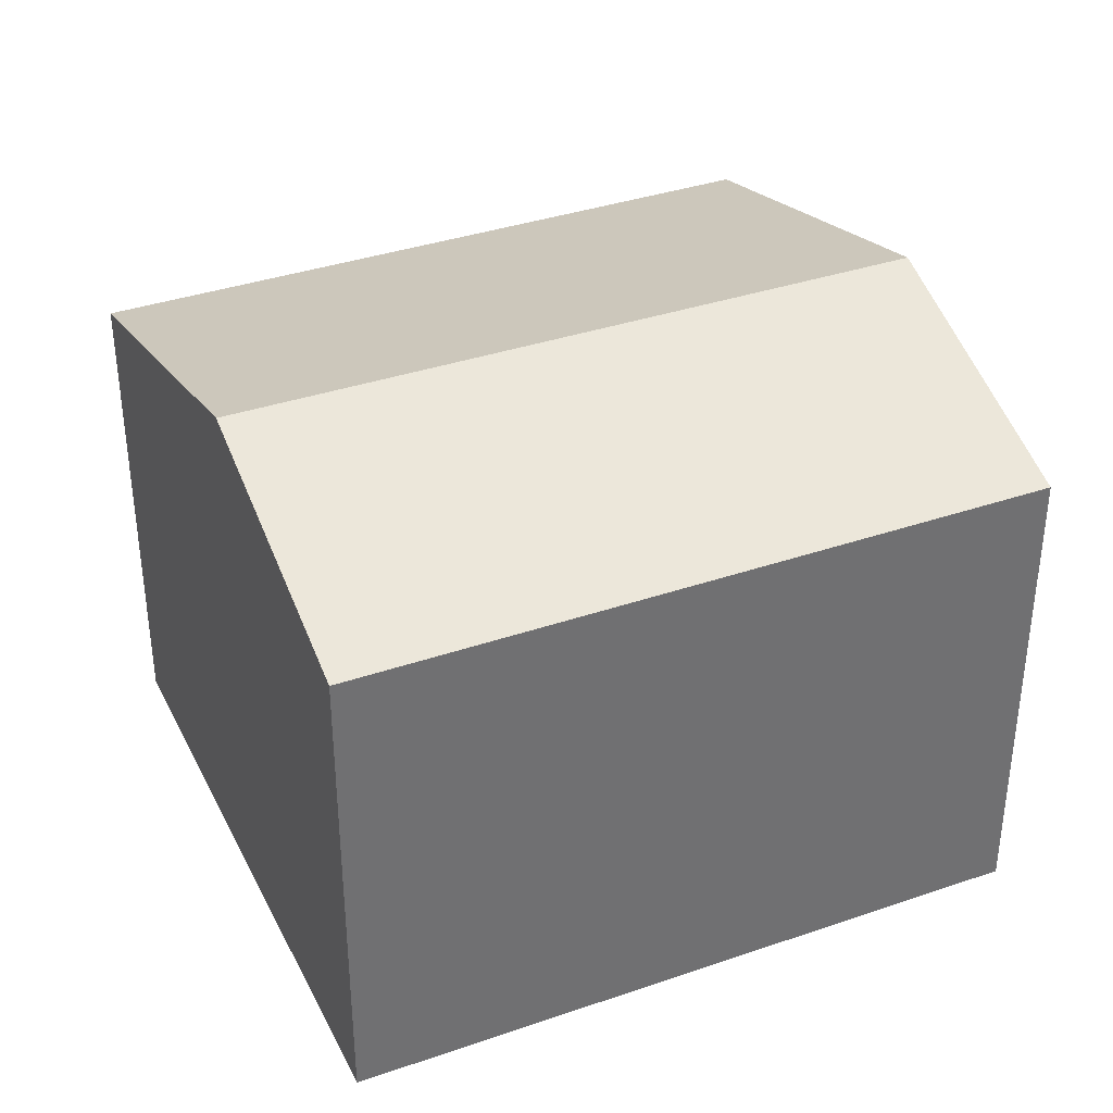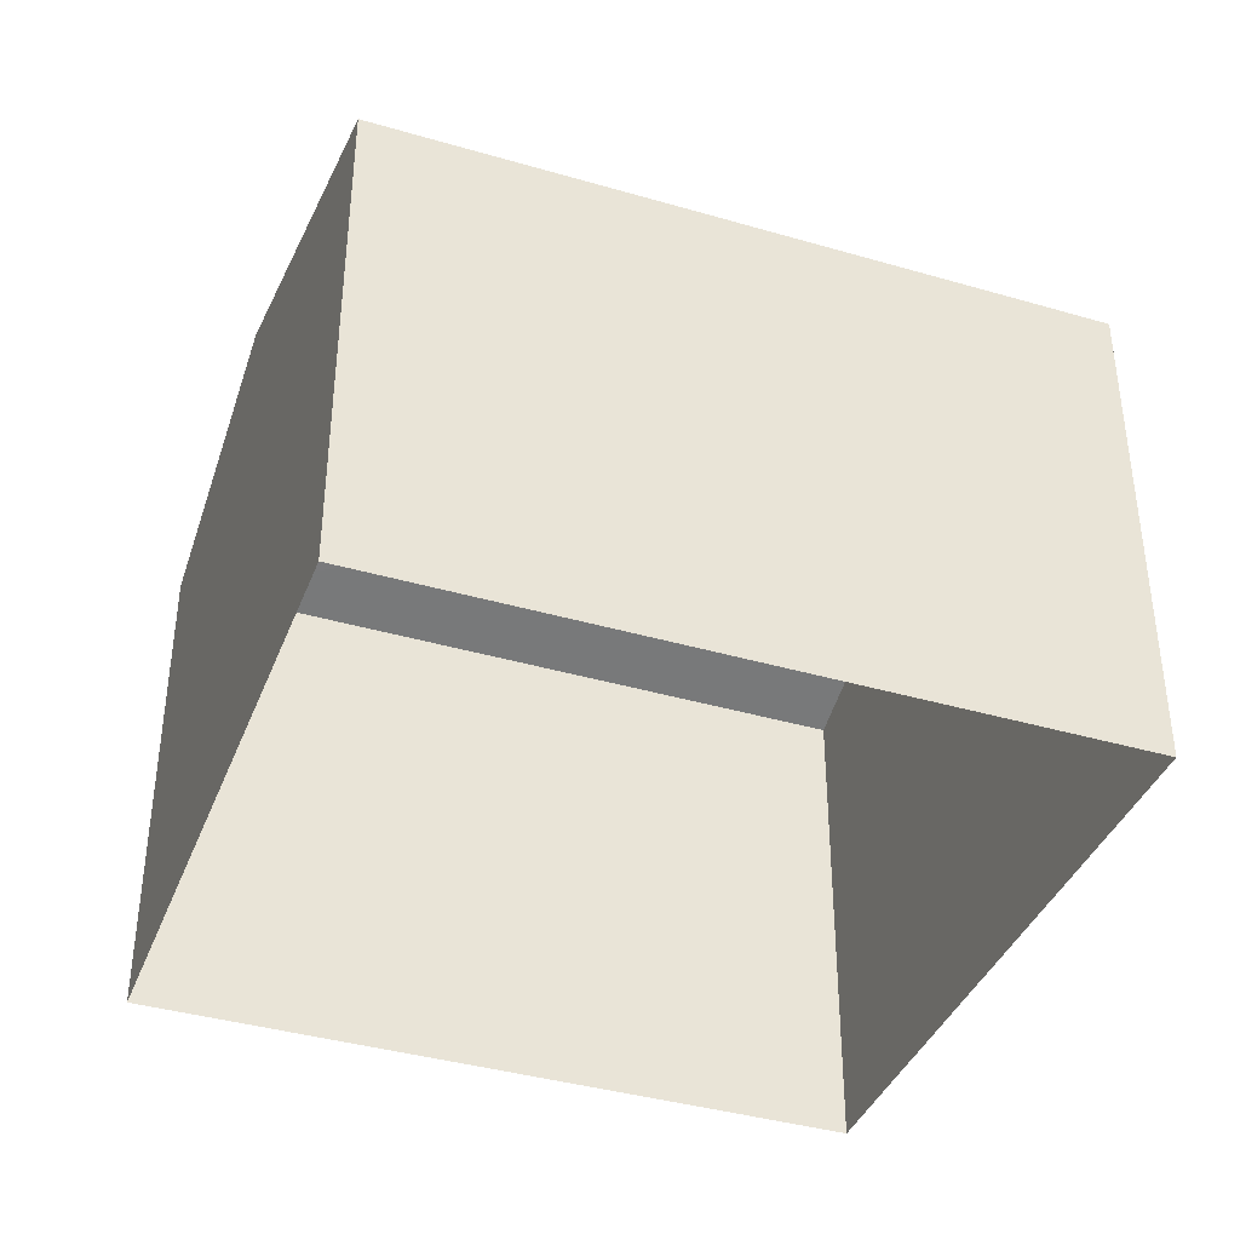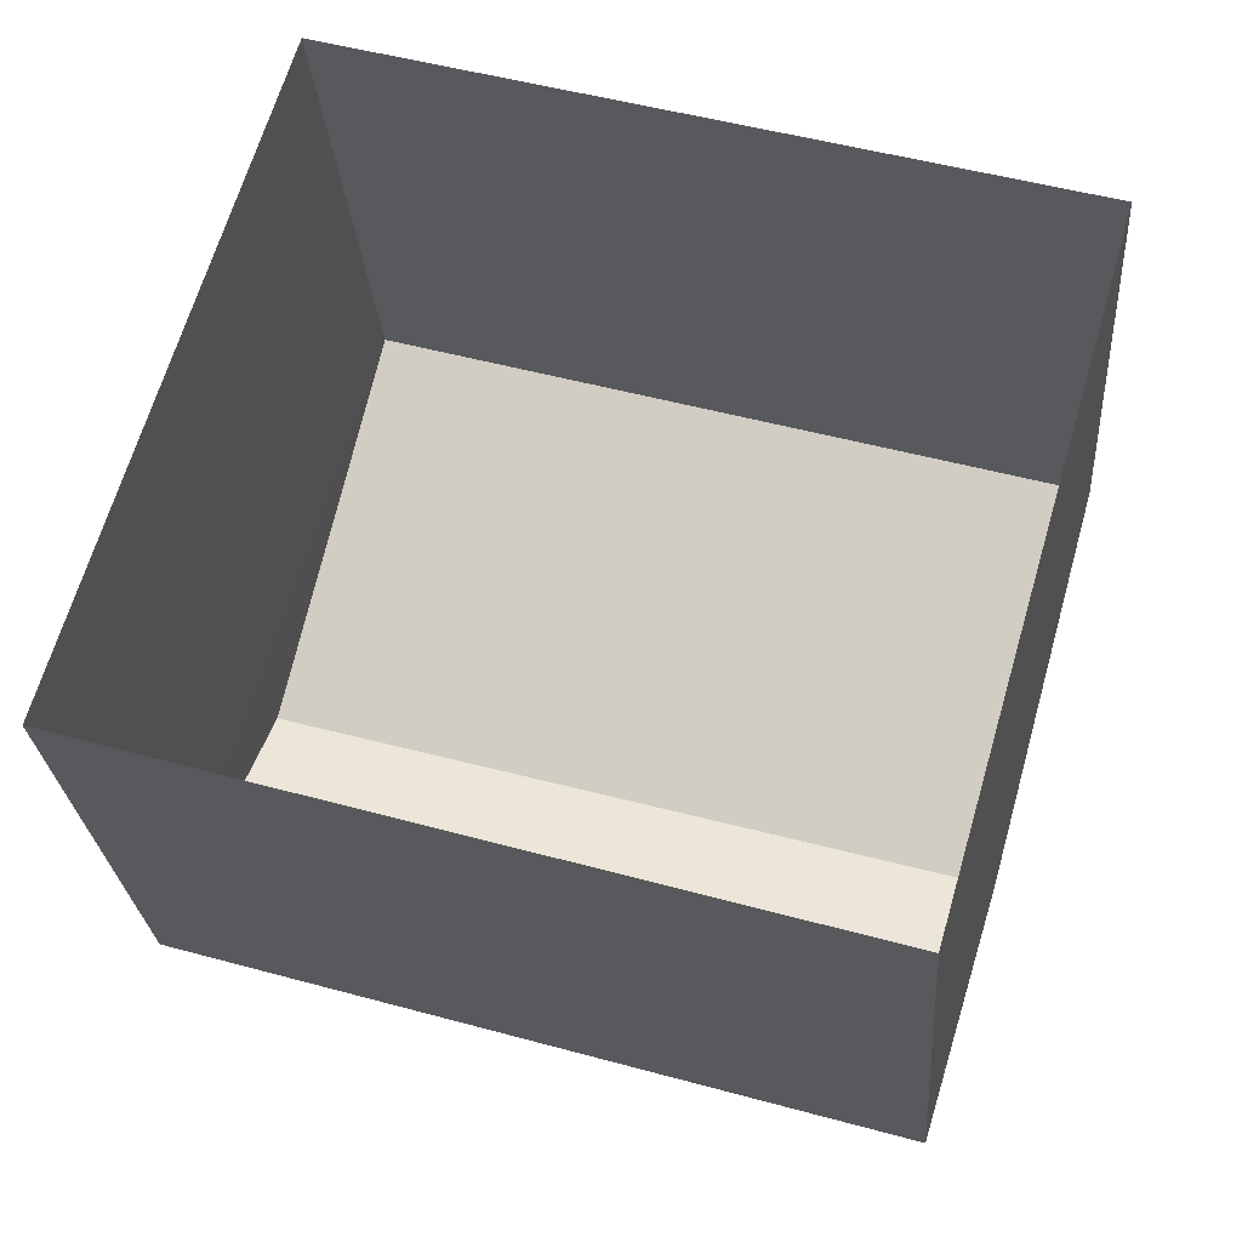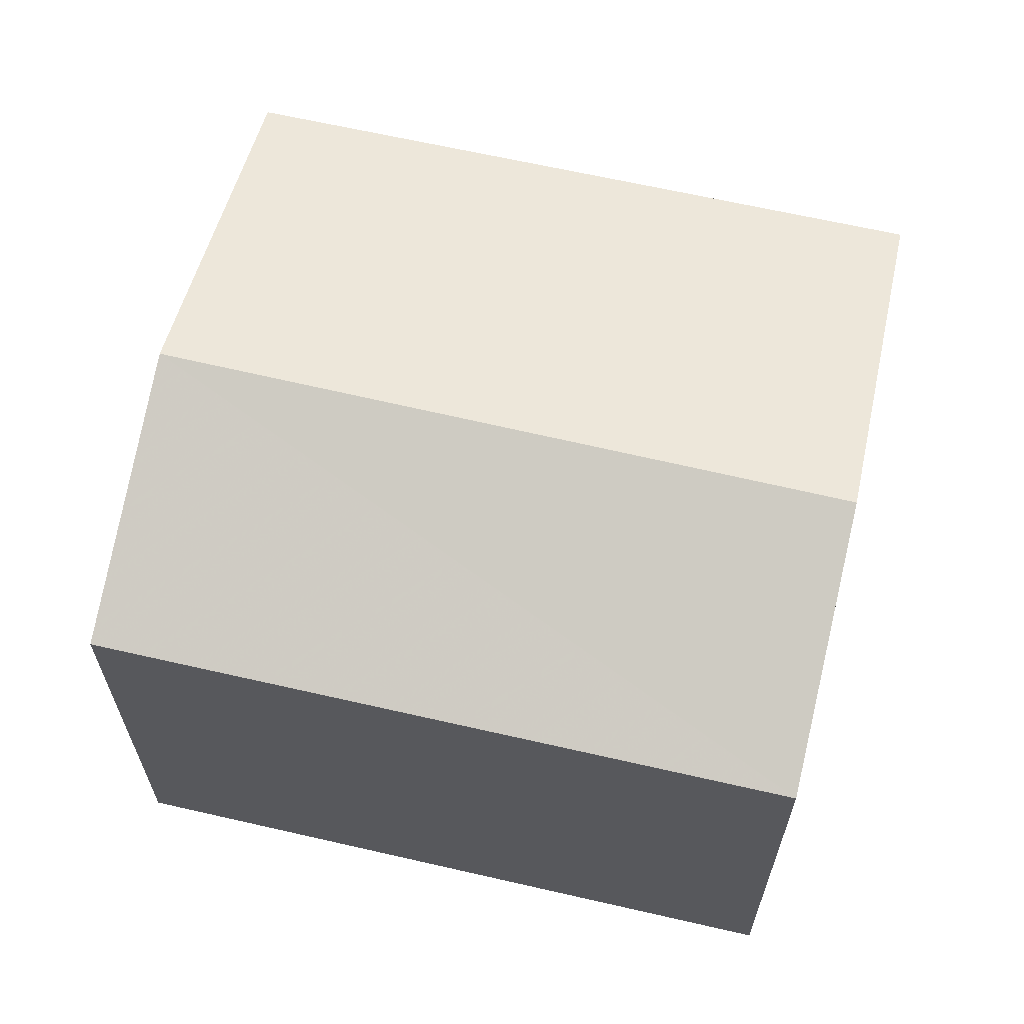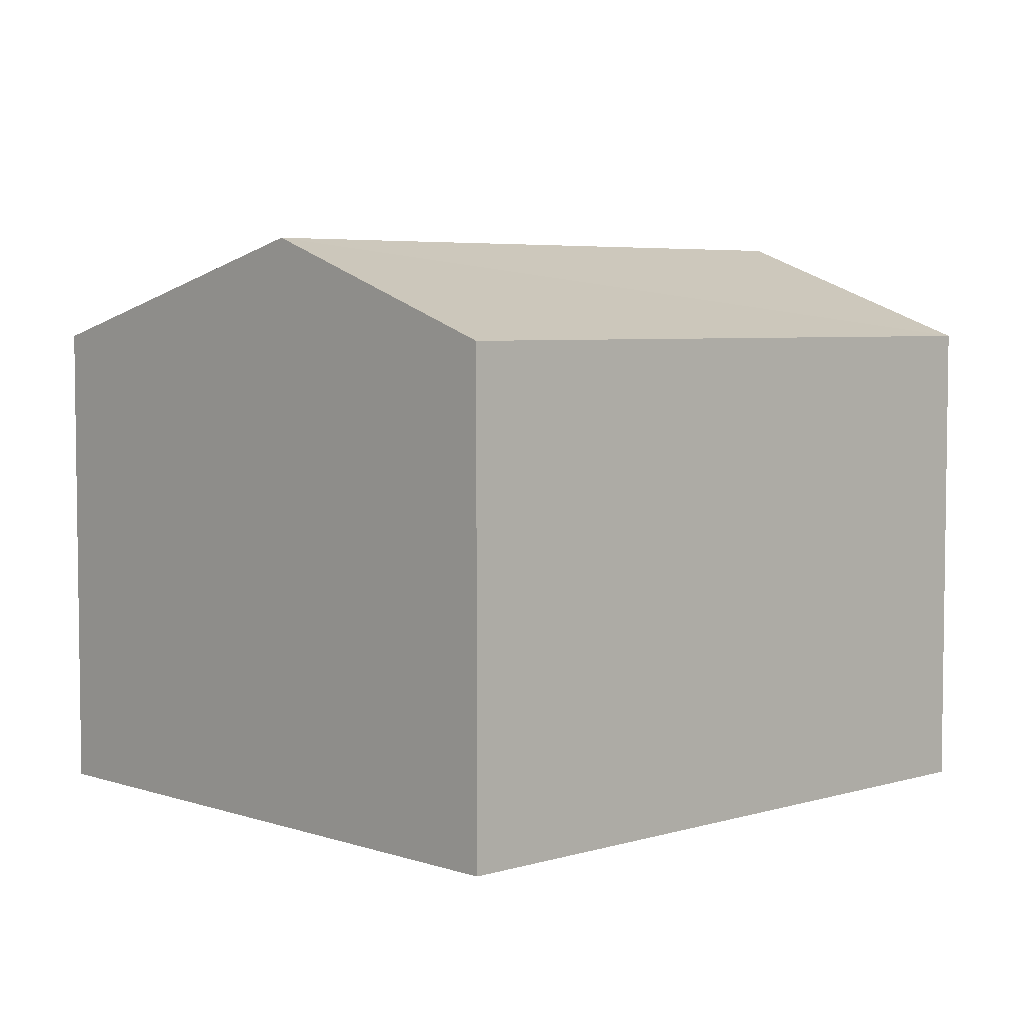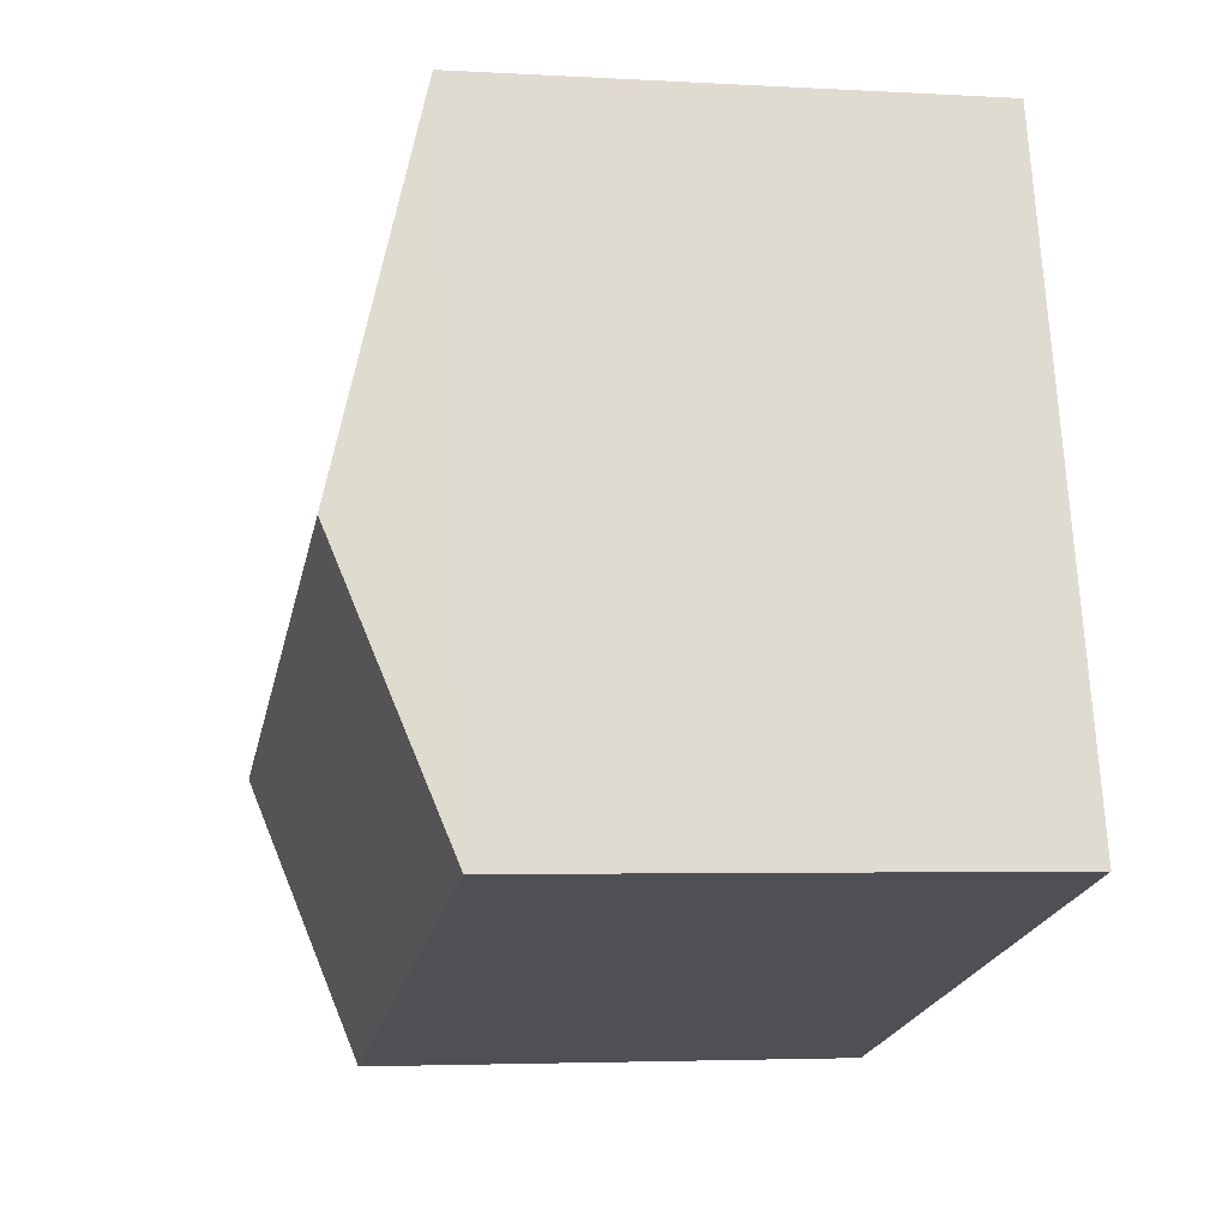
<metadata>
{"format":"obj","ext":"obj","renderer":"f3d","projection":"perspective","resolution":1024,"background":"white","views":[{"elev":36.7,"azim":-7.9,"up":"+Z"},{"elev":-39.1,"azim":176.2,"up":"+Z"},{"elev":-25.9,"azim":-175.9,"up":"+Y"},{"elev":64.3,"azim":29.3,"up":"+Z"},{"elev":4.9,"azim":-27.2,"up":"+Z"},{"elev":-3.5,"azim":78.8,"up":"+Y"}]}
</metadata>
<code>
v -8.868e+04 -1.002e+05 2.964
v -8.868e+04 -1.002e+05 2.963
v -8.868e+04 -1.002e+05 2.963
v -8.868e+04 -1.002e+05 2.964
v -8.868e+04 -1.002e+05 7.395
v -8.868e+04 -1.002e+05 7.396
v -8.868e+04 -1.002e+05 6.651
v -8.868e+04 -1.002e+05 6.65
v -8.868e+04 -1.002e+05 6.651
v -8.868e+04 -1.002e+05 6.65
f 1 2 3
f 1 4 2
f 5 6 7
f 6 5 8
f 7 6 9
f 8 5 10
f 10 1 3
f 10 7 1
f 8 2 4
f 9 8 4
f 10 3 2
f 8 10 2
f 6 8 9
f 5 7 10
f 7 4 1
f 7 9 4

</code>
